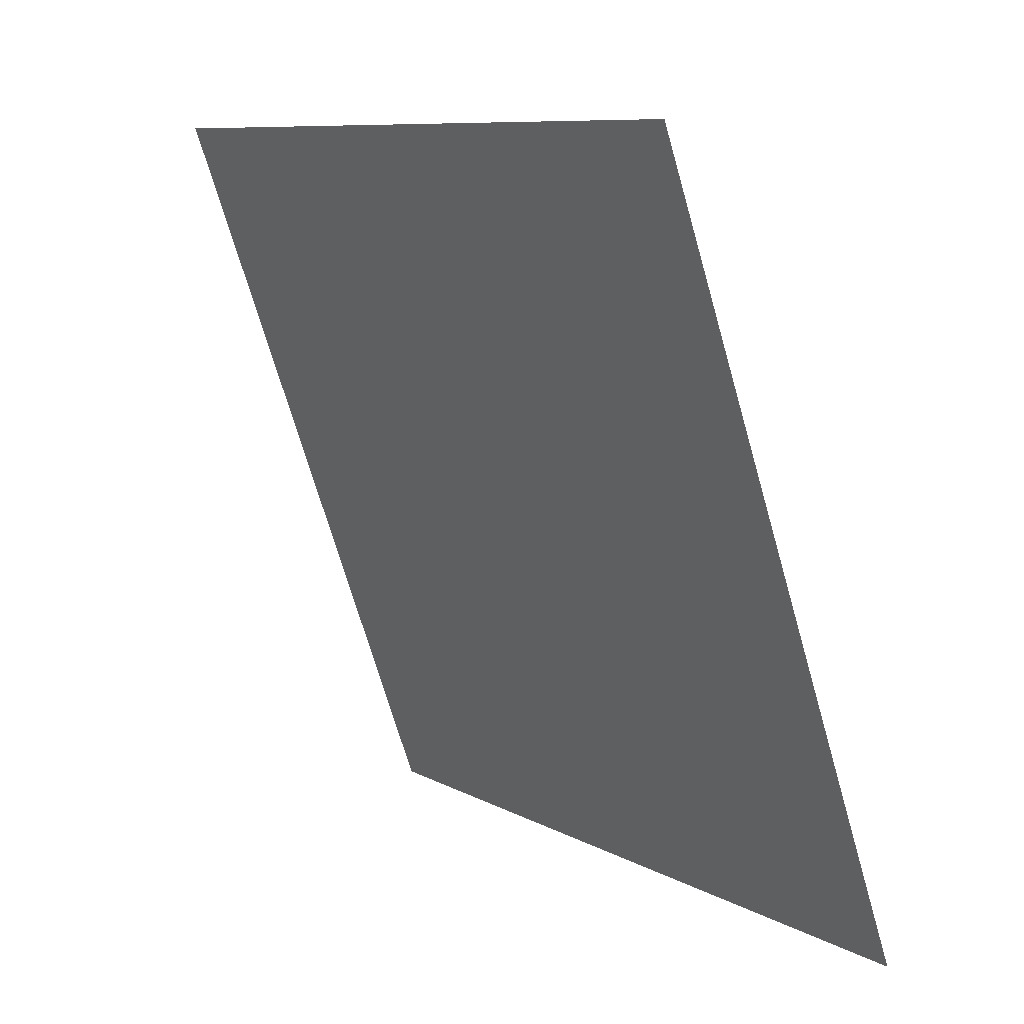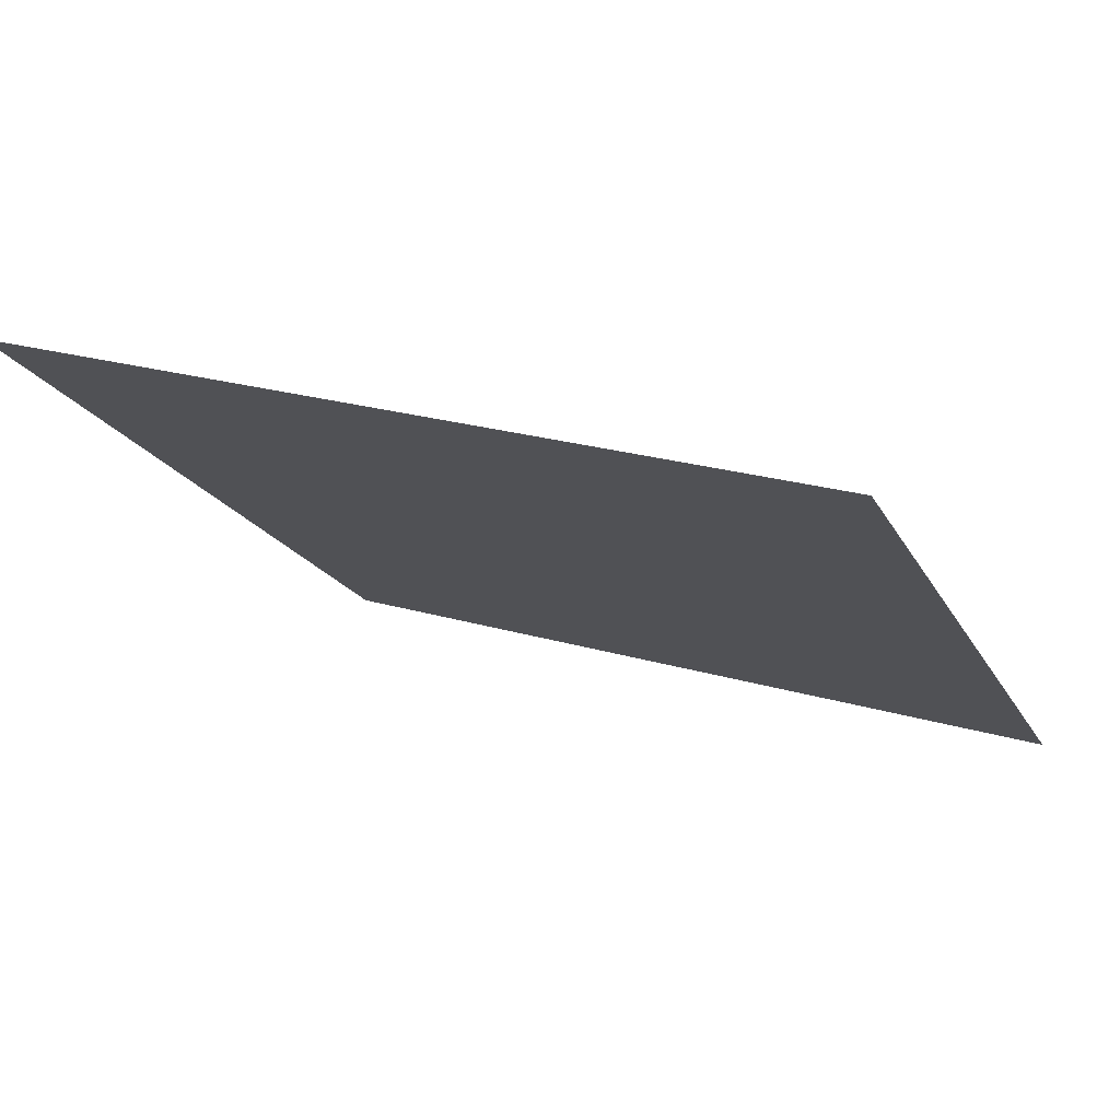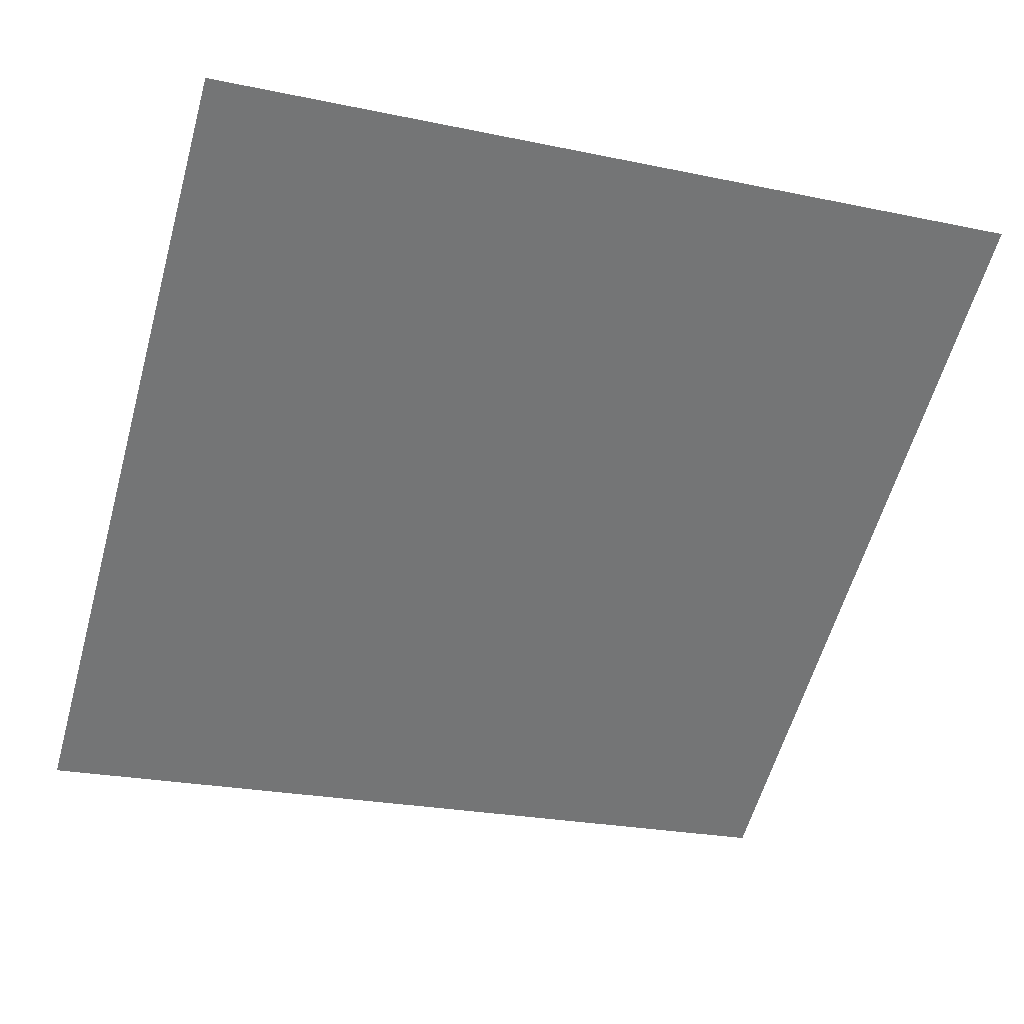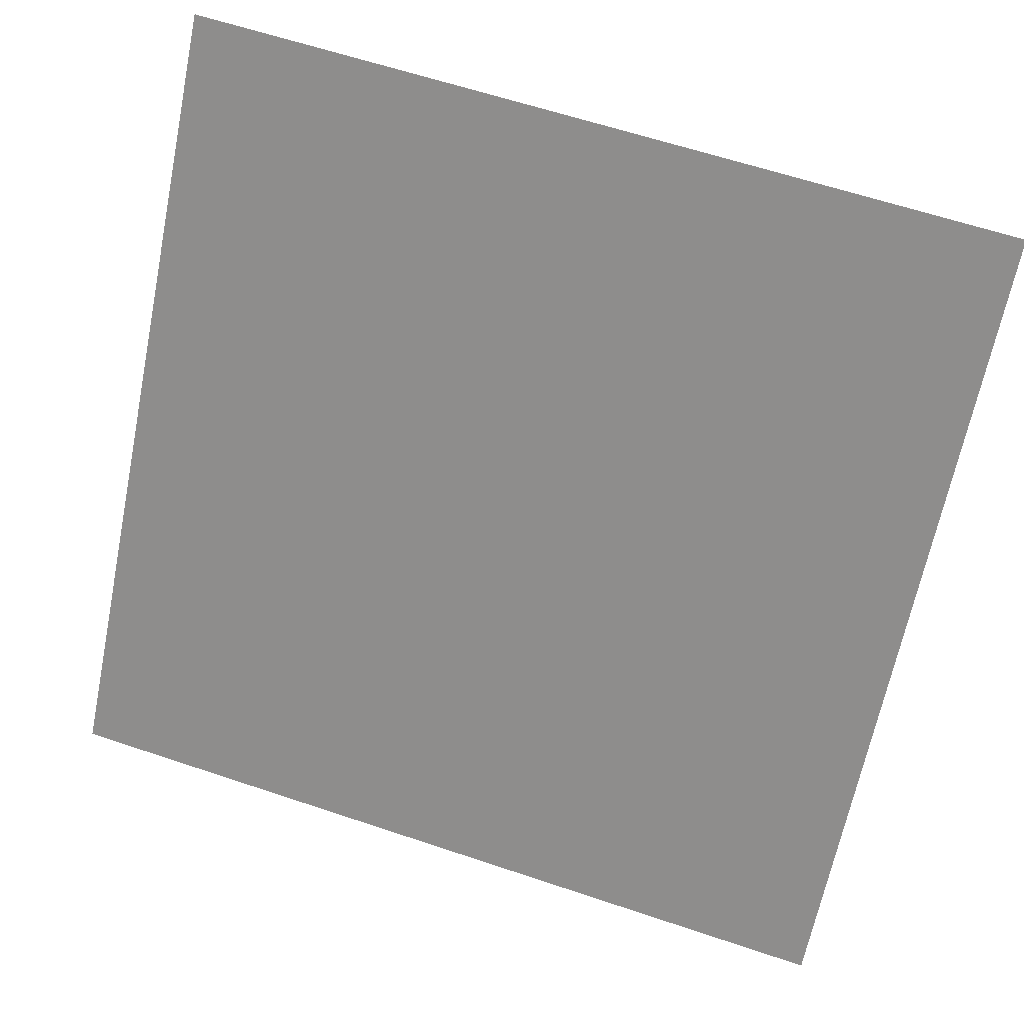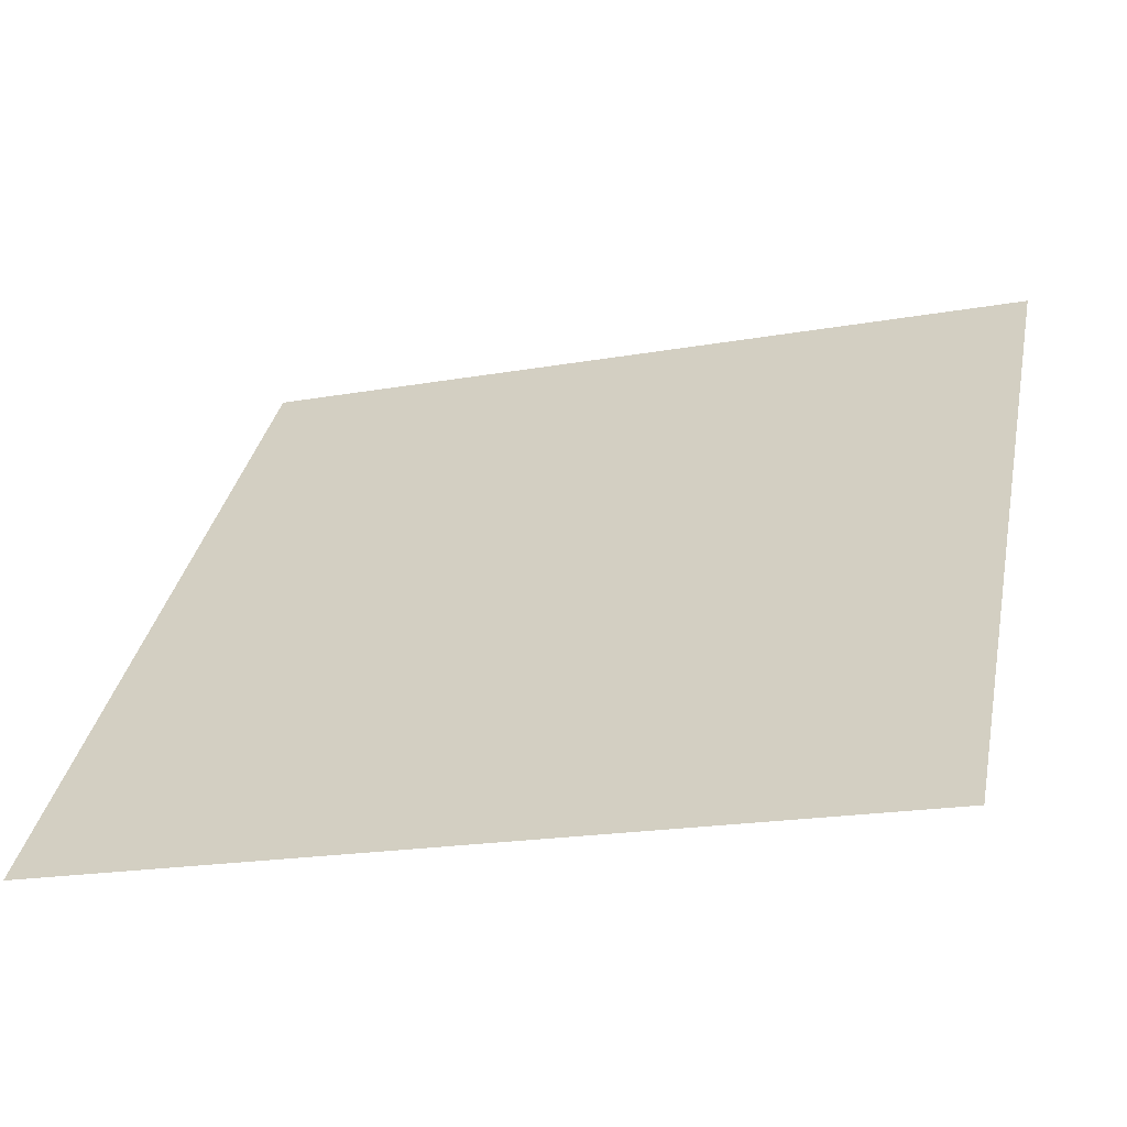
<metadata>
{"format":"obj","ext":"obj","renderer":"f3d","projection":"perspective","resolution":1024,"background":"white","views":[{"elev":-69.1,"azim":-75.4,"up":"+Z"},{"elev":21.2,"azim":26.2,"up":"+Y"},{"elev":-20.4,"azim":-18.3,"up":"+Y"},{"elev":60.1,"azim":17.5,"up":"+Z"},{"elev":-21.3,"azim":17.0,"up":"+Z"}]}
</metadata>
<code>
v 0.2687 0.7677 0.4889
v 0.2622 0.7679 0.489
v 0.2623 0.7718 0.4942
v 0.2689 0.7717 0.4942
f 4 3 2 1

</code>
